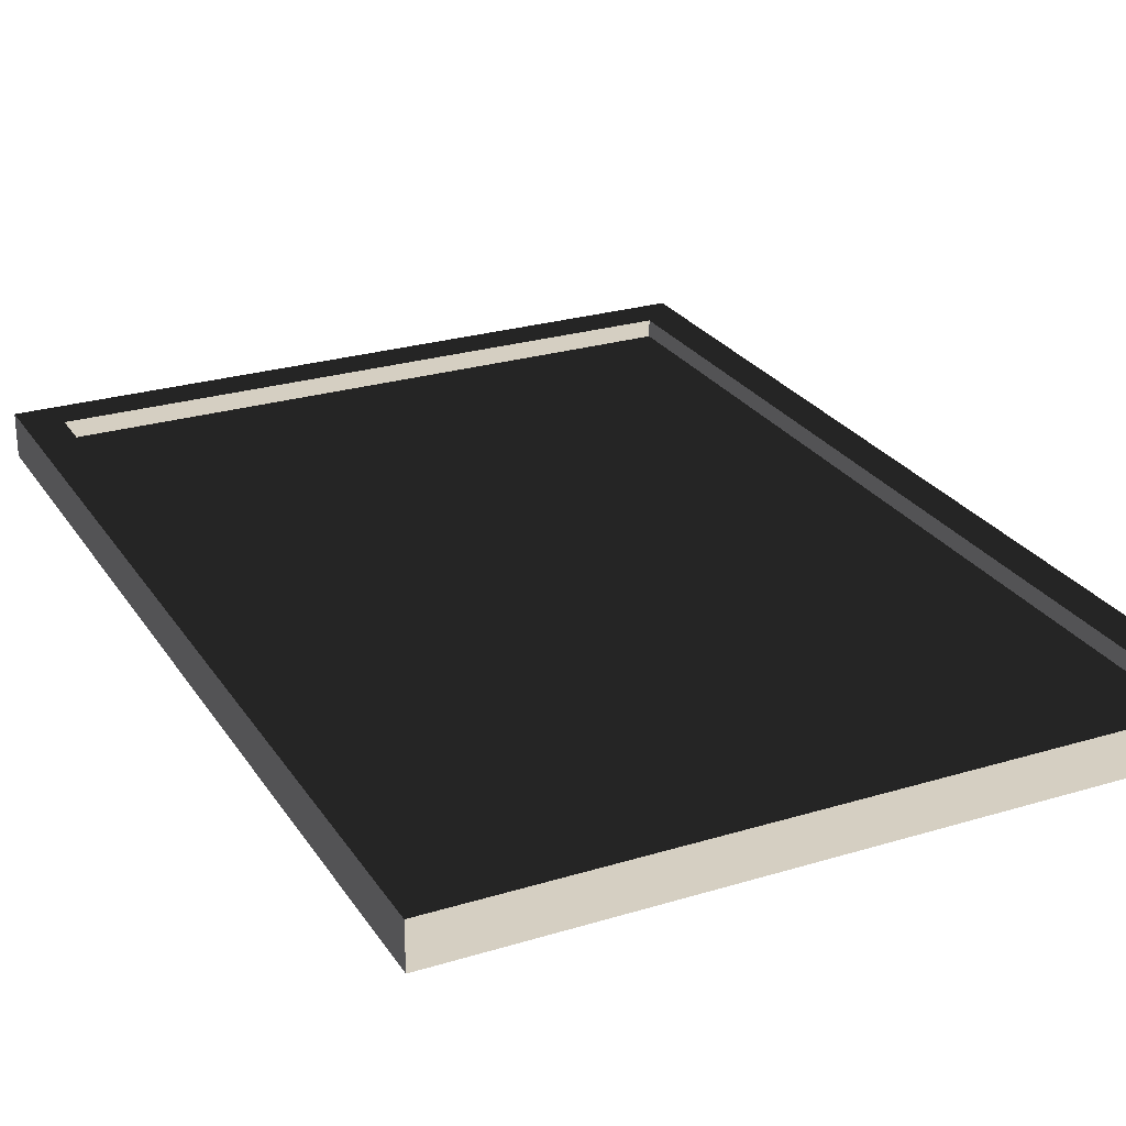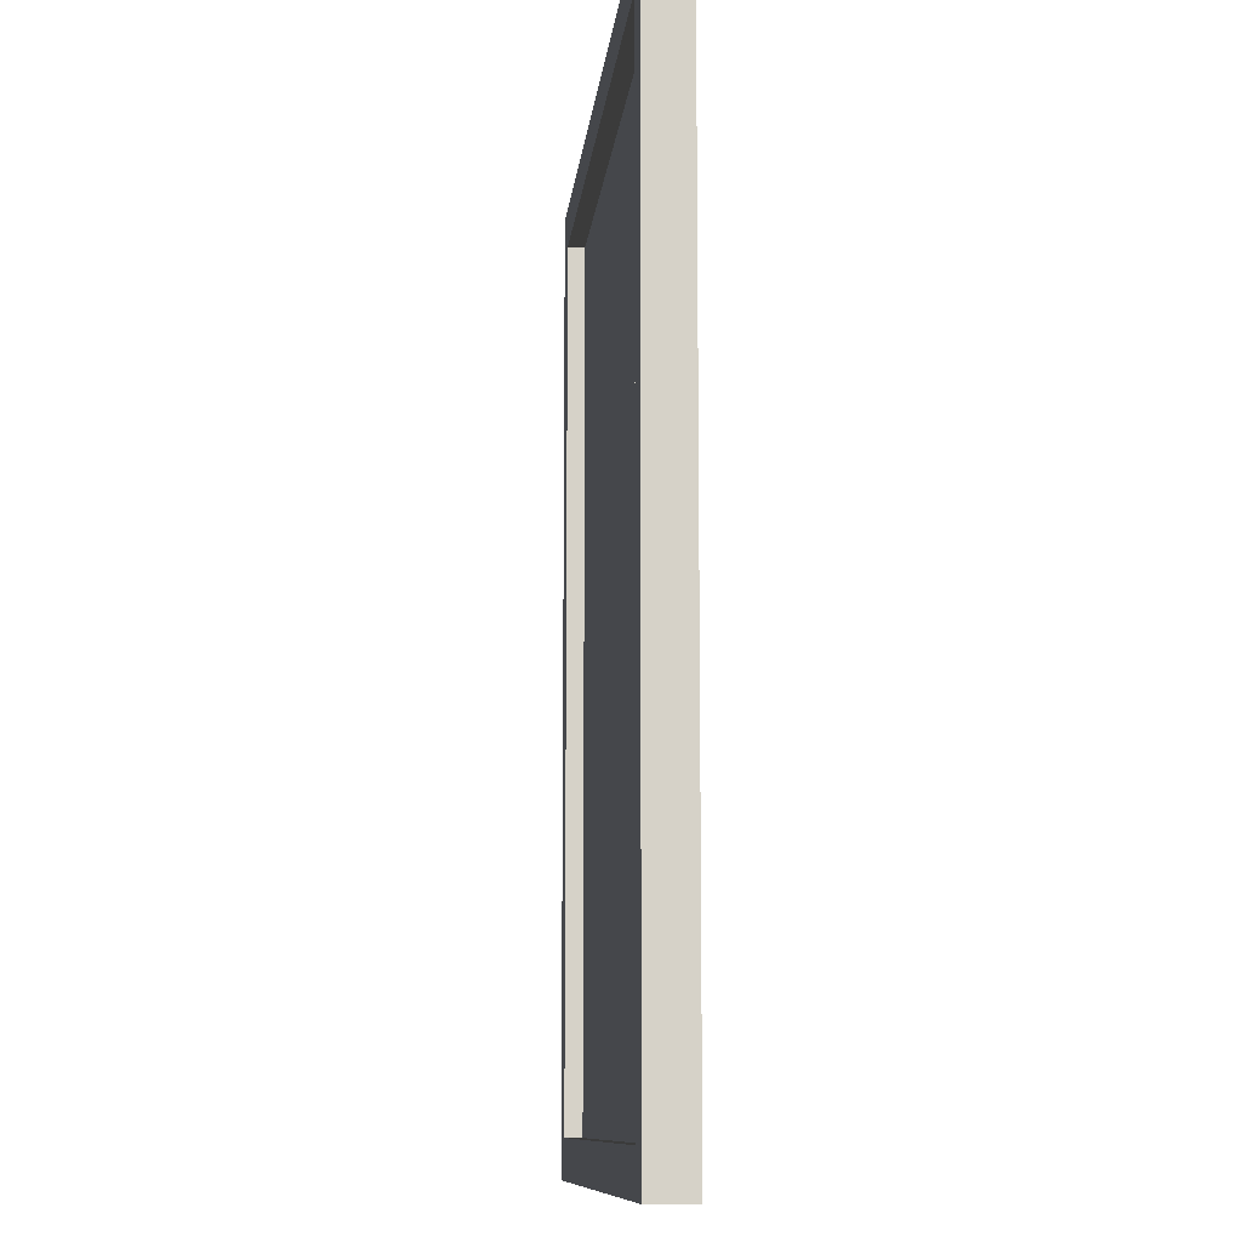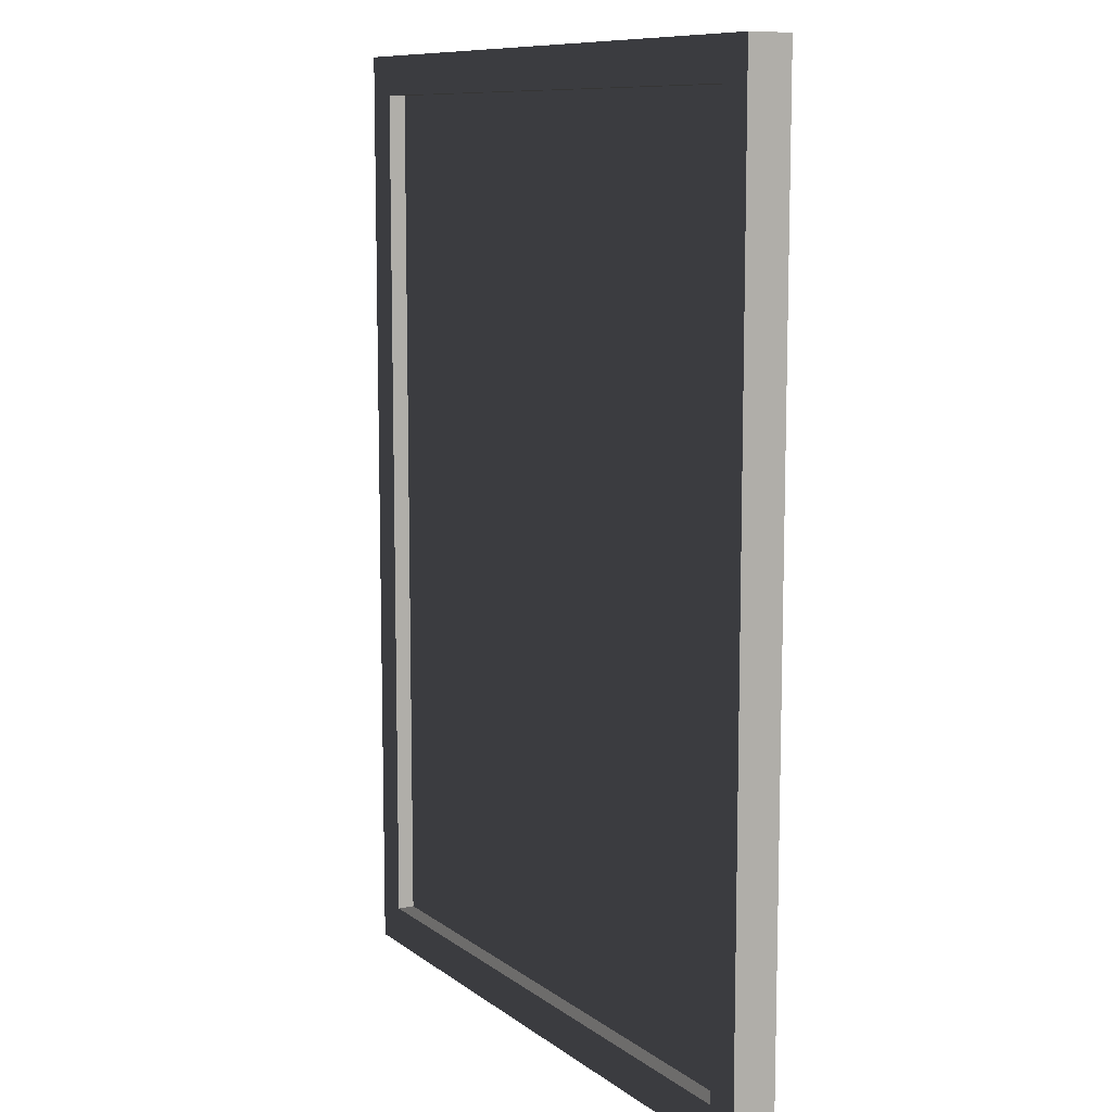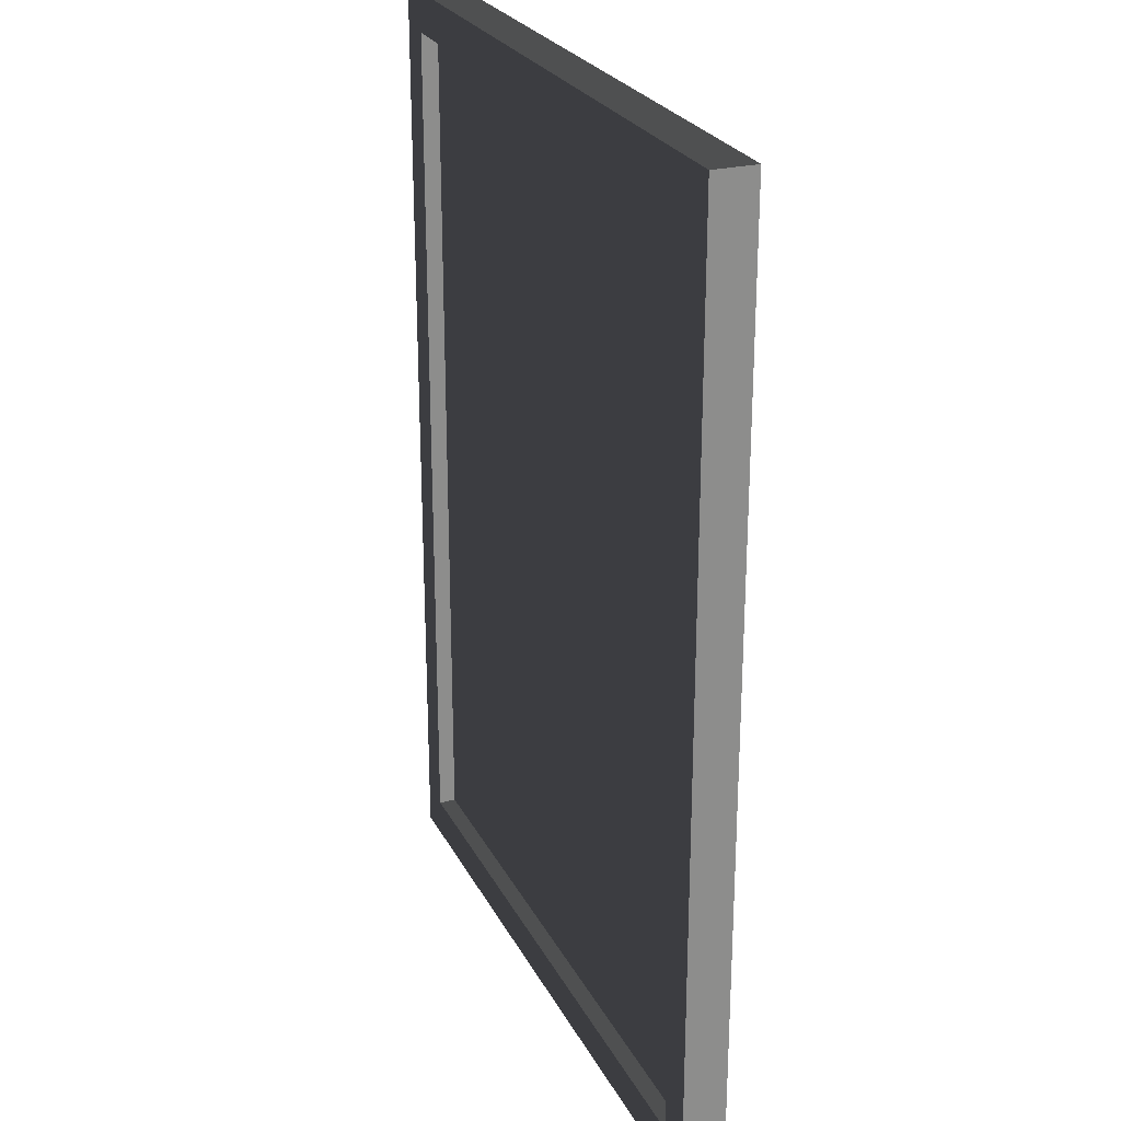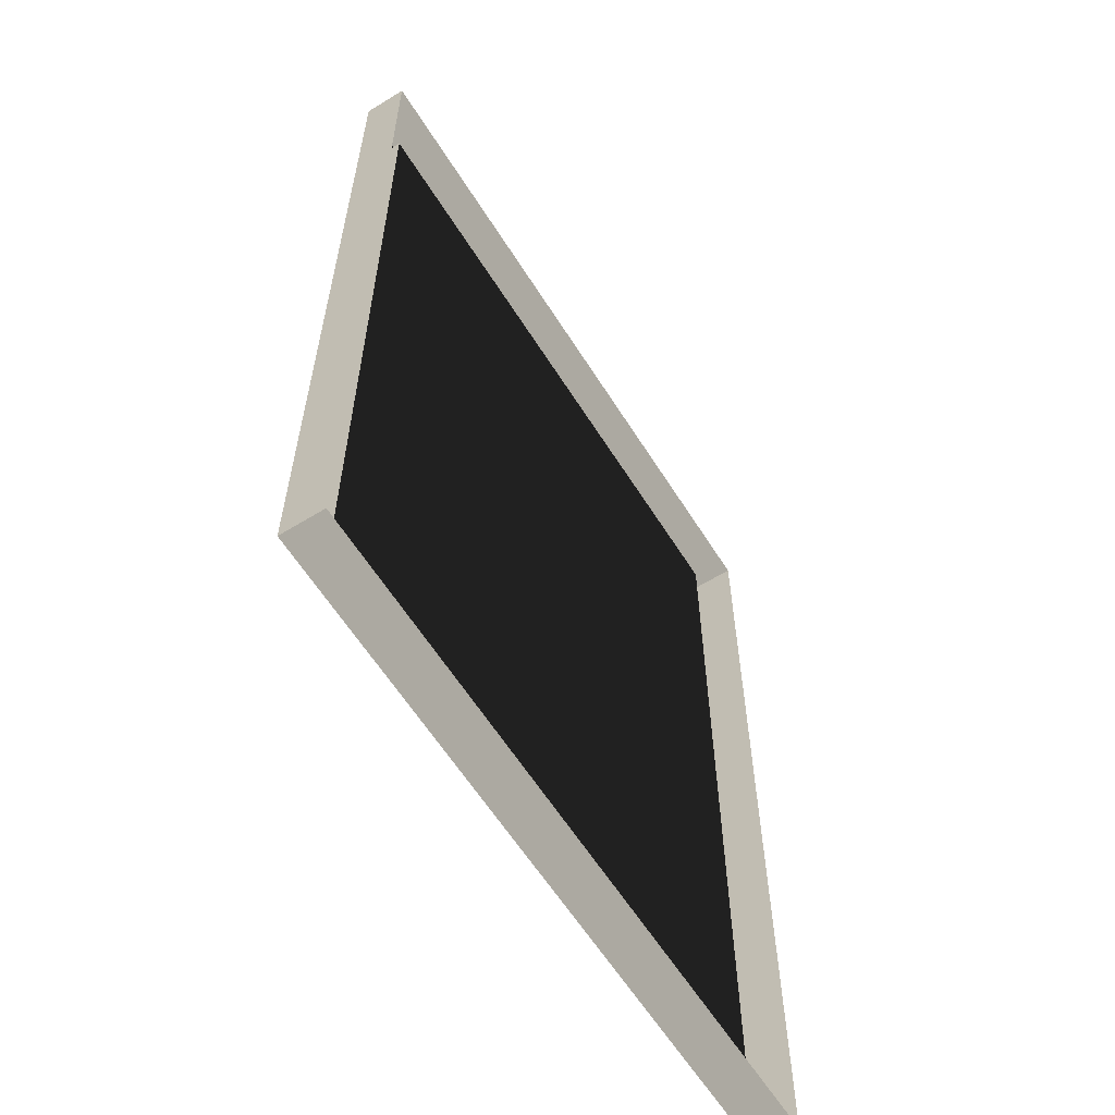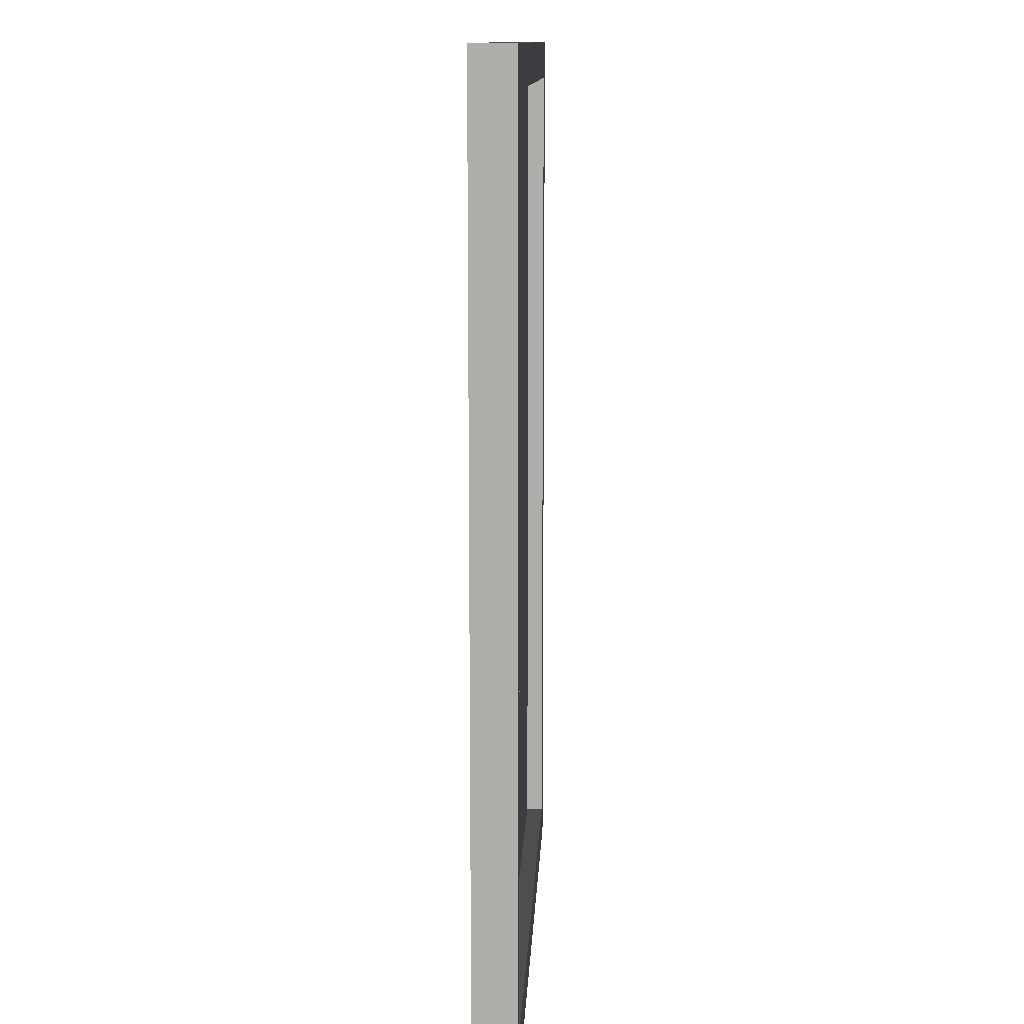
<metadata>
{"format":"obj","ext":"obj","renderer":"f3d","projection":"perspective","resolution":1024,"background":"white","views":[{"elev":25.9,"azim":-25.8,"up":"+Y"},{"elev":-10.5,"azim":-95.9,"up":"+Z"},{"elev":9.9,"azim":-119.6,"up":"+Z"},{"elev":25.5,"azim":-112.0,"up":"+Z"},{"elev":-61.0,"azim":-57.9,"up":"+Z"},{"elev":12.2,"azim":92.7,"up":"+Z"}]}
</metadata>
<code>
v 0.3108 0.01926 0.4279
v 0.2784 0.01926 0.3922
v 0.2784 0.01926 -0.3922
v 0.3108 0.01926 -0.4279
v 0.3108 0.01926 0.4279
v -0.3108 0.01926 0.4279
v -0.2777 0.01926 0.3922
v 0.2784 0.01926 0.3922
v 0.2784 0.003689 0.3922
v -0.2777 0.003689 0.3922
v -0.2777 0.003689 -0.3922
v 0.2784 0.003689 -0.3922
v 0.2784 0.01926 -0.3922
v -0.2777 0.01926 -0.3922
v -0.3108 0.01926 -0.4279
v 0.3108 0.01926 -0.4279
v -0.2777 0.01926 0.3922
v -0.3108 0.01926 0.4279
v -0.3108 0.01926 -0.4279
v -0.2777 0.01926 -0.3922
v -0.3108 -0.01926 -0.4279
v -0.3108 0.01926 -0.4279
v -0.3108 0.01926 0.4279
v -0.3108 -0.01926 0.4279
v -0.3108 -0.01926 0.4279
v -0.3108 0.01926 0.4279
v 0.3108 0.01926 0.4279
v 0.3108 -0.01926 0.4279
v 0.3108 -0.01926 -0.4279
v 0.3108 -0.01926 0.4279
v 0.3108 0.01926 0.4279
v 0.3108 0.01926 -0.4279
v 0.2784 0.003689 -0.3922
v 0.2784 0.01926 -0.3922
v 0.2784 0.01926 0.3922
v 0.2784 0.003689 0.3922
v 0.2784 0.003689 0.3922
v 0.2784 0.01926 0.3922
v -0.2777 0.01926 0.3922
v -0.2777 0.003689 0.3922
v -0.3108 -0.01926 -0.4279
v 0.3108 -0.01926 -0.4279
v 0.3108 0.01926 -0.4279
v -0.3108 0.01926 -0.4279
v -0.2777 0.003689 -0.3922
v -0.2777 0.01926 -0.3922
v 0.2784 0.01926 -0.3922
v 0.2784 0.003689 -0.3922
v -0.2777 0.003689 0.3922
v -0.2777 0.01926 0.3922
v -0.2777 0.01926 -0.3922
v -0.2777 0.003689 -0.3922
g Painting13_2010_83
f 1 3 2
f 1 4 3
f 5 7 6
f 5 8 7
f 9 11 10
f 9 12 11
f 13 15 14
f 13 16 15
f 17 19 18
f 17 20 19
f 21 23 22
f 21 24 23
f 25 27 26
f 25 28 27
f 29 31 30
f 29 32 31
f 33 35 34
f 33 36 35
f 37 39 38
f 37 40 39
f 41 43 42
f 41 44 43
f 45 47 46
f 45 48 47
f 49 51 50
f 49 52 51

</code>
